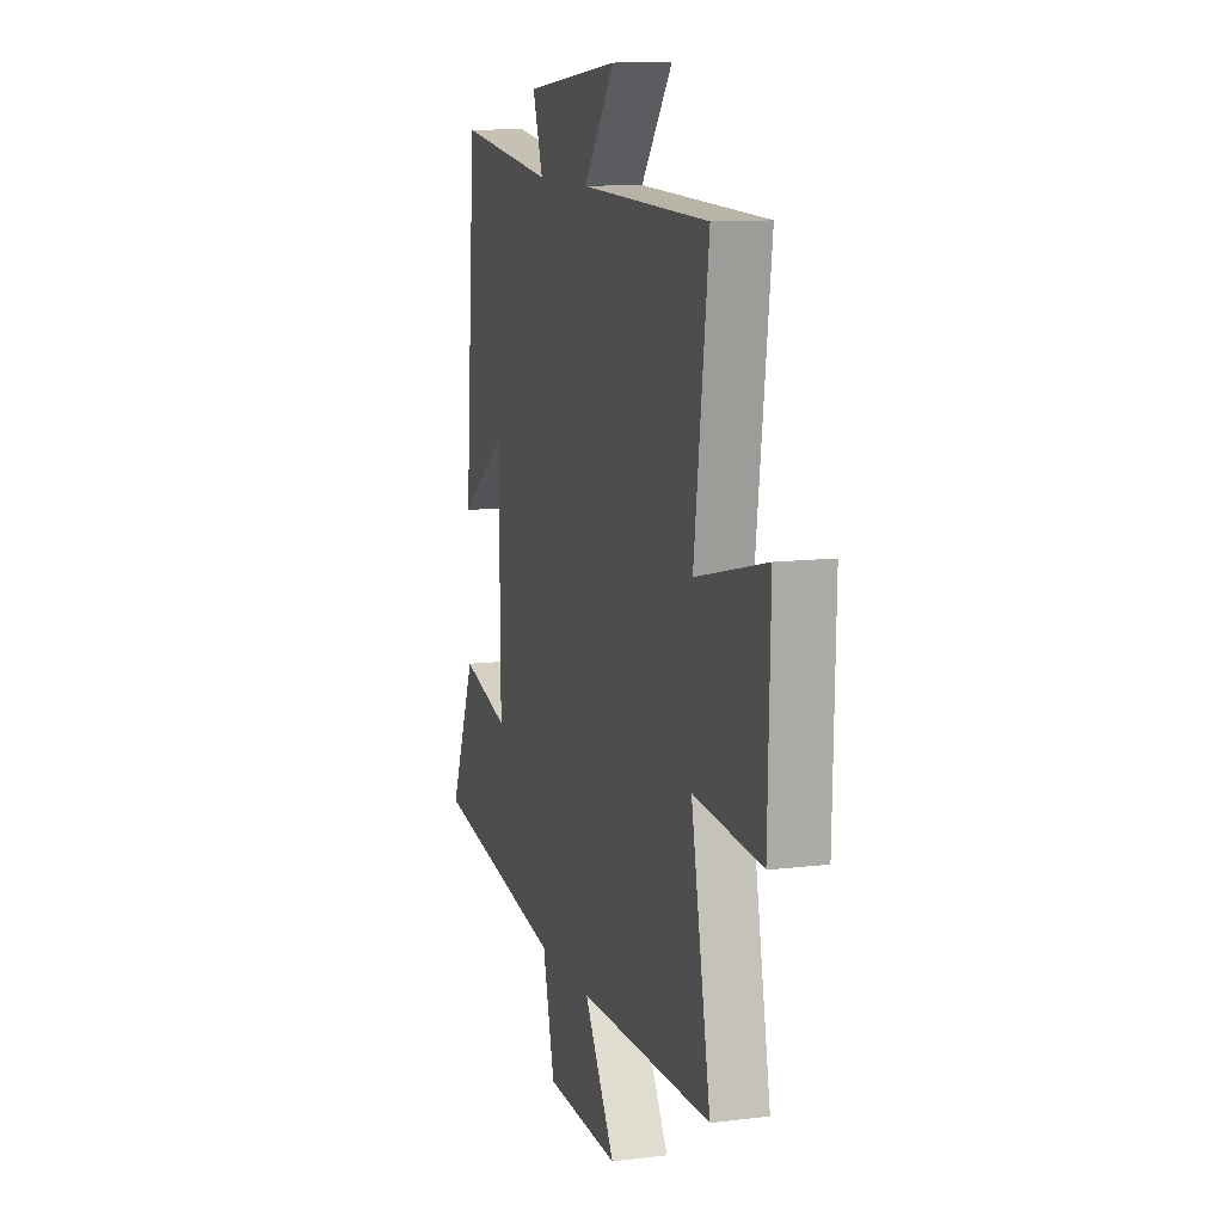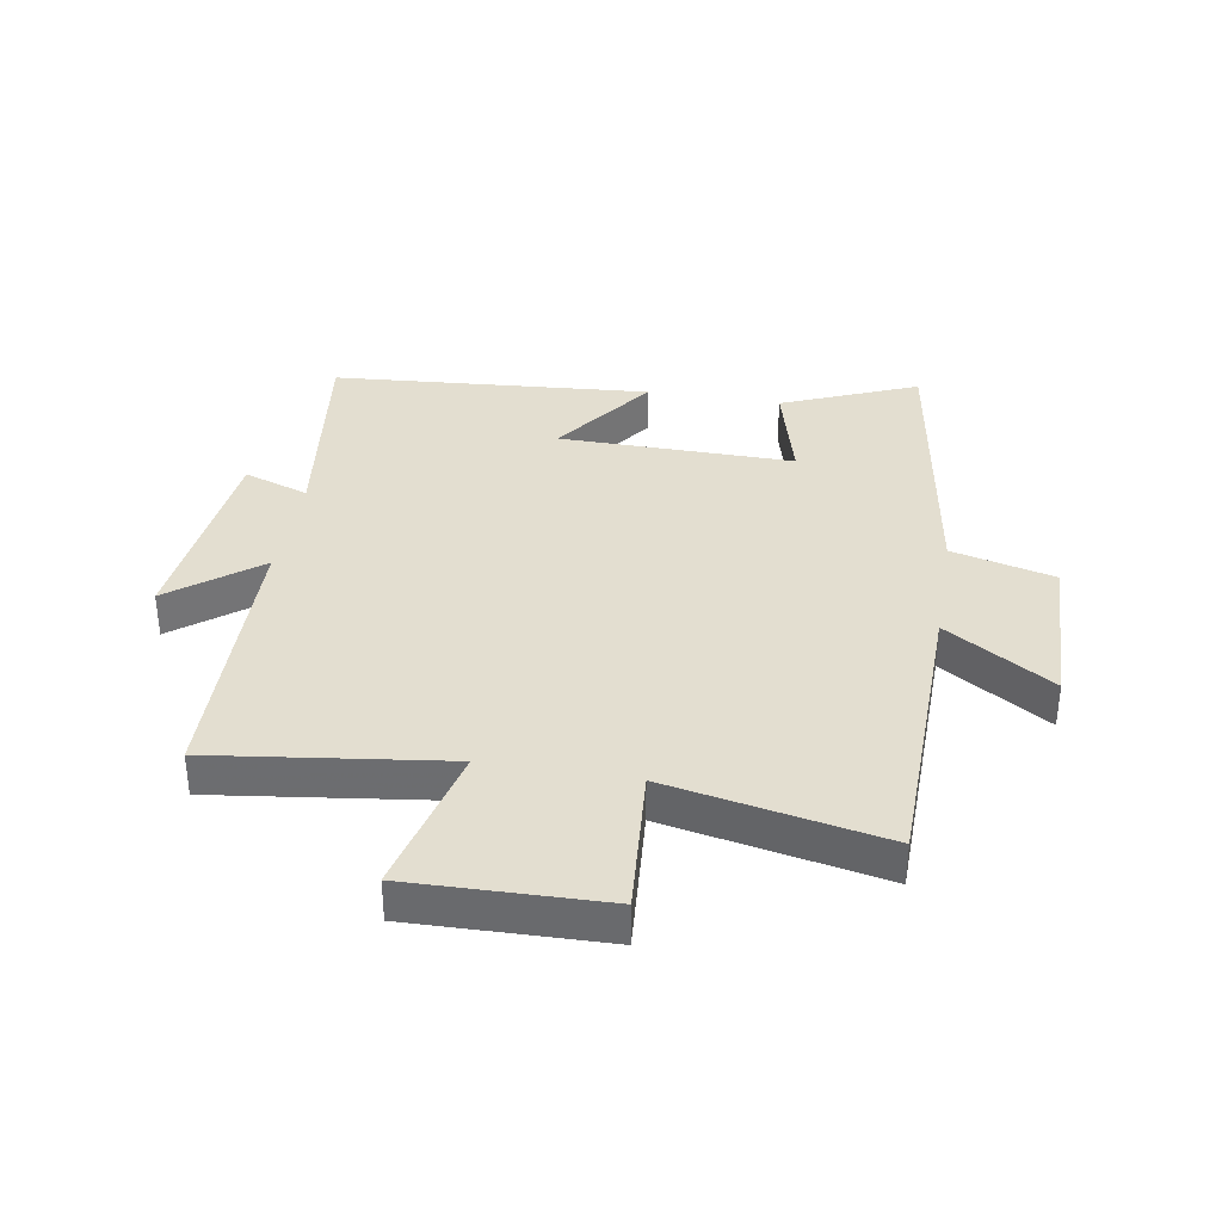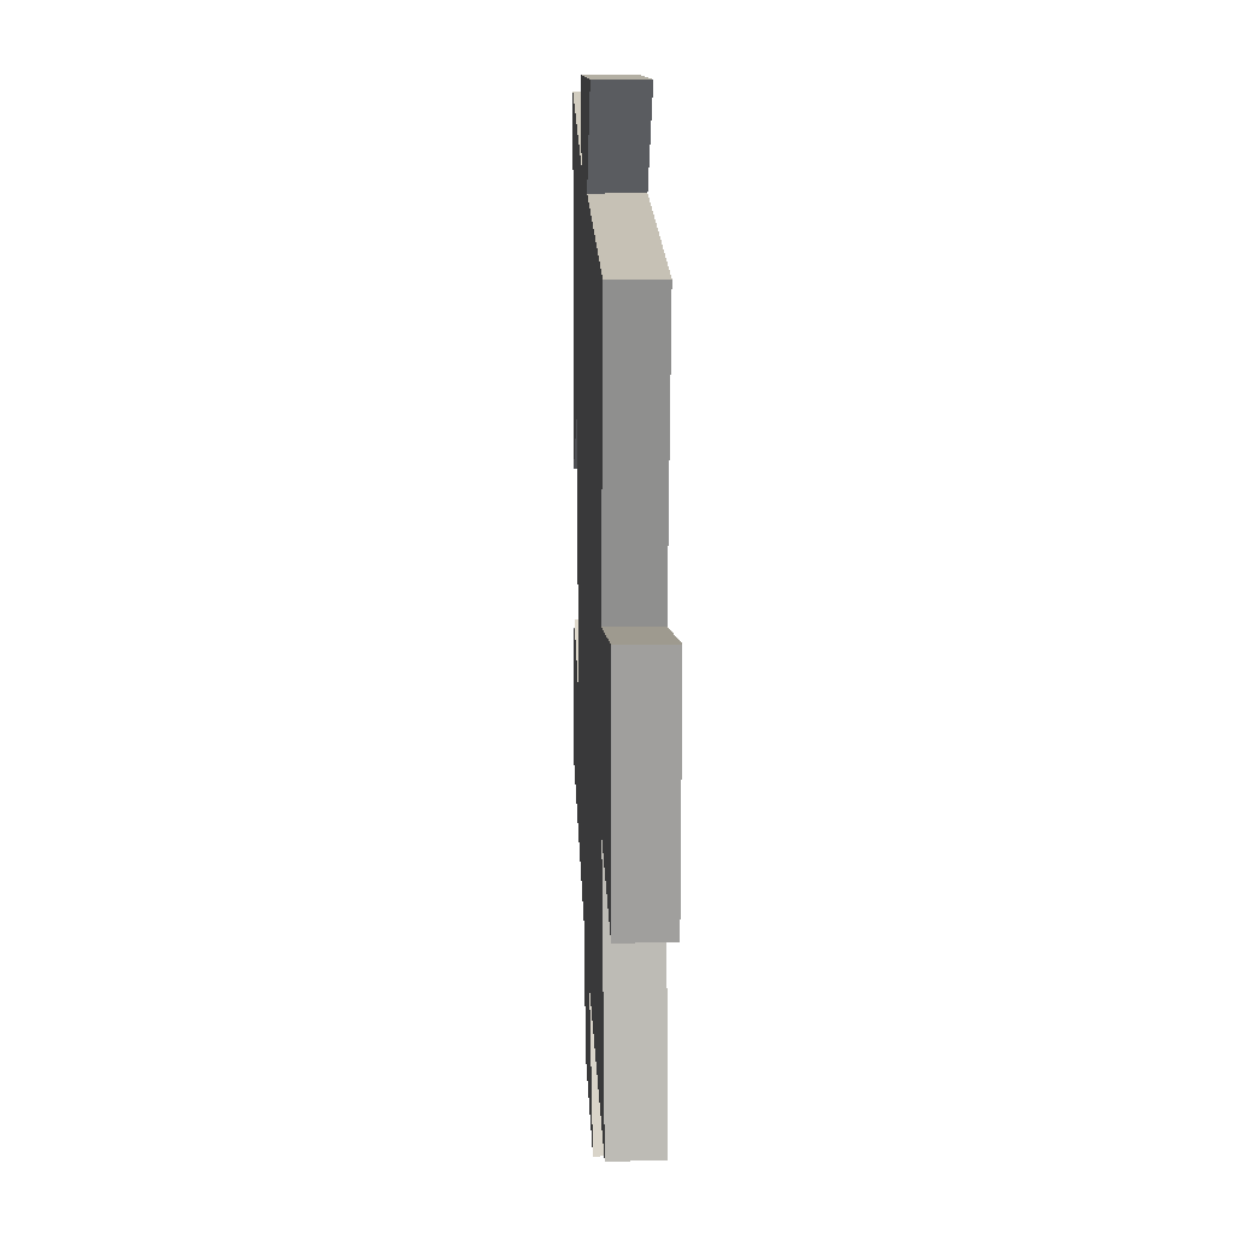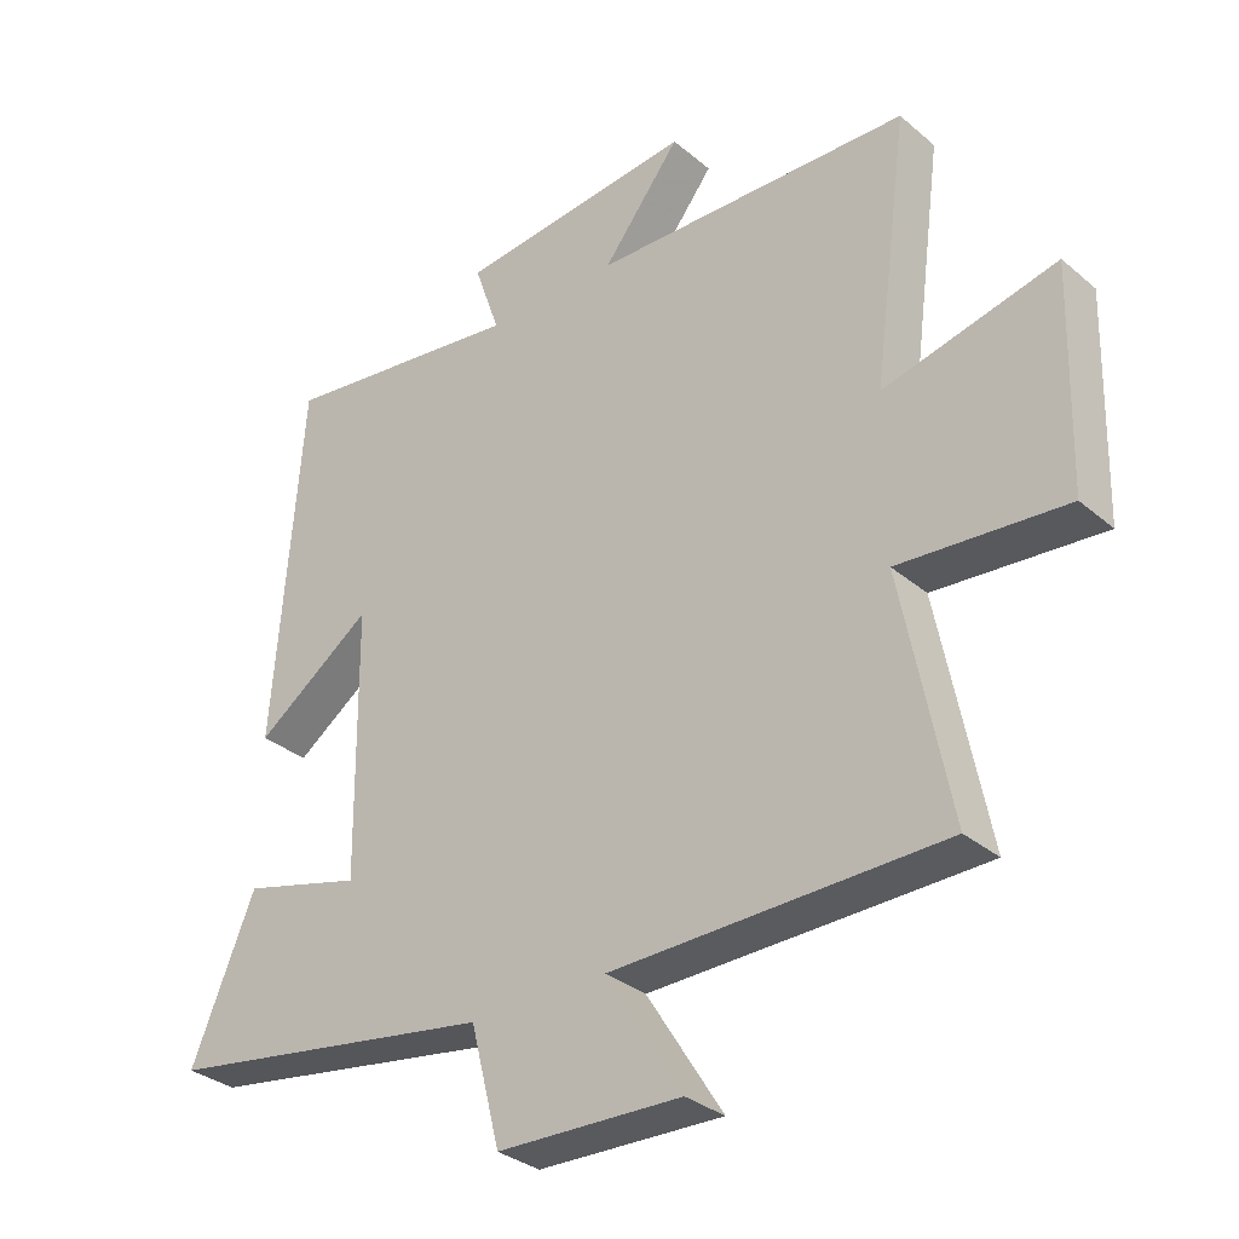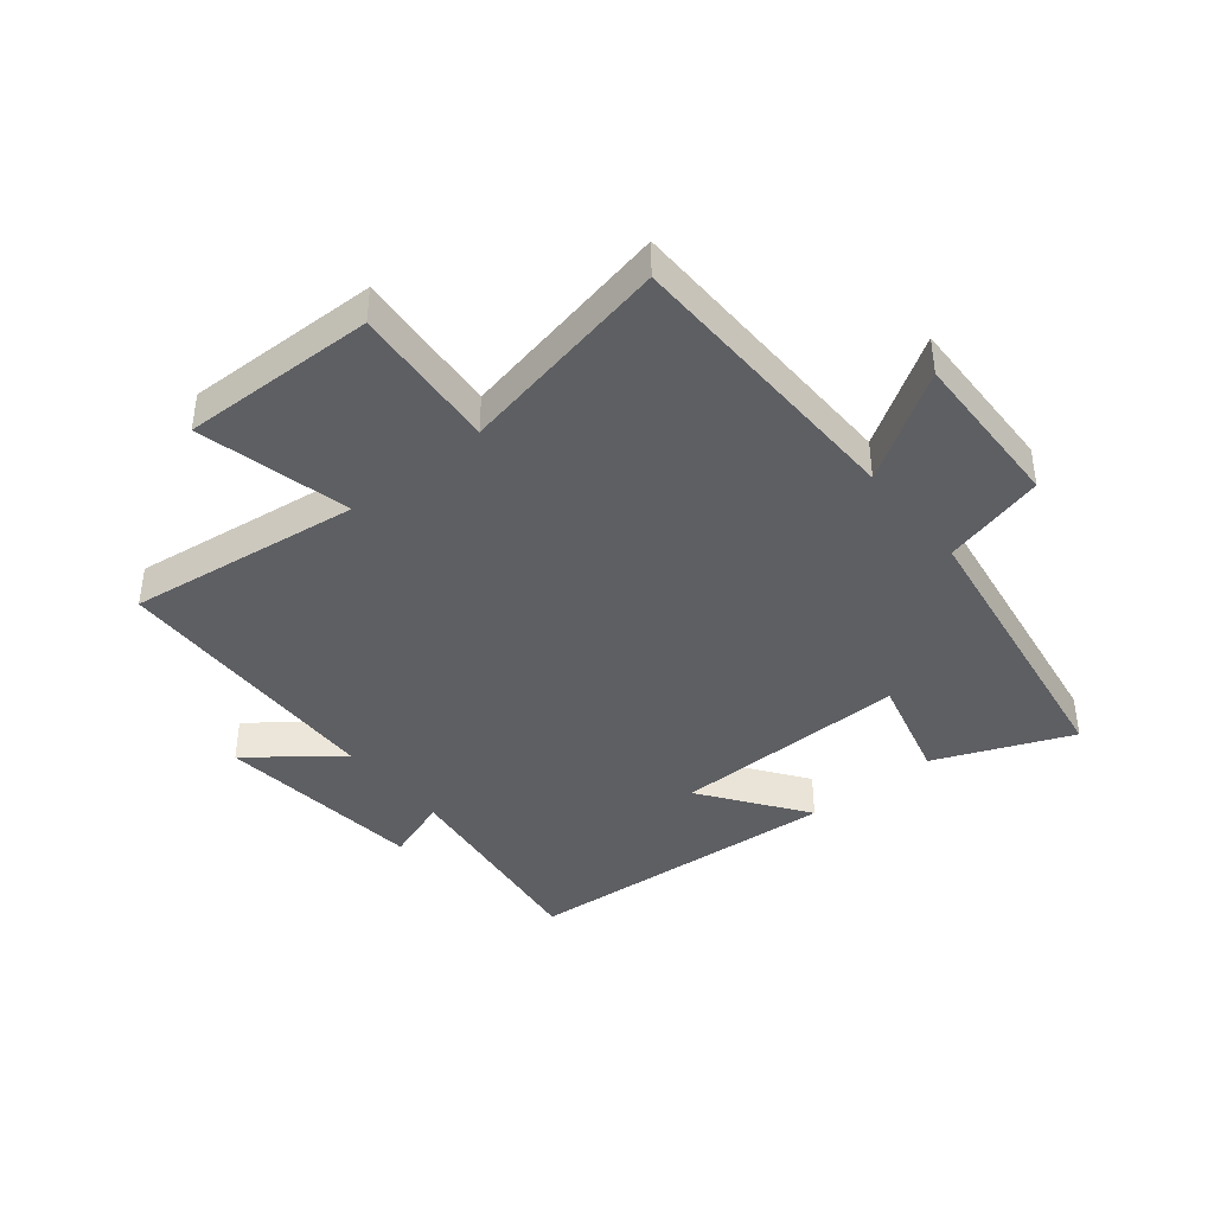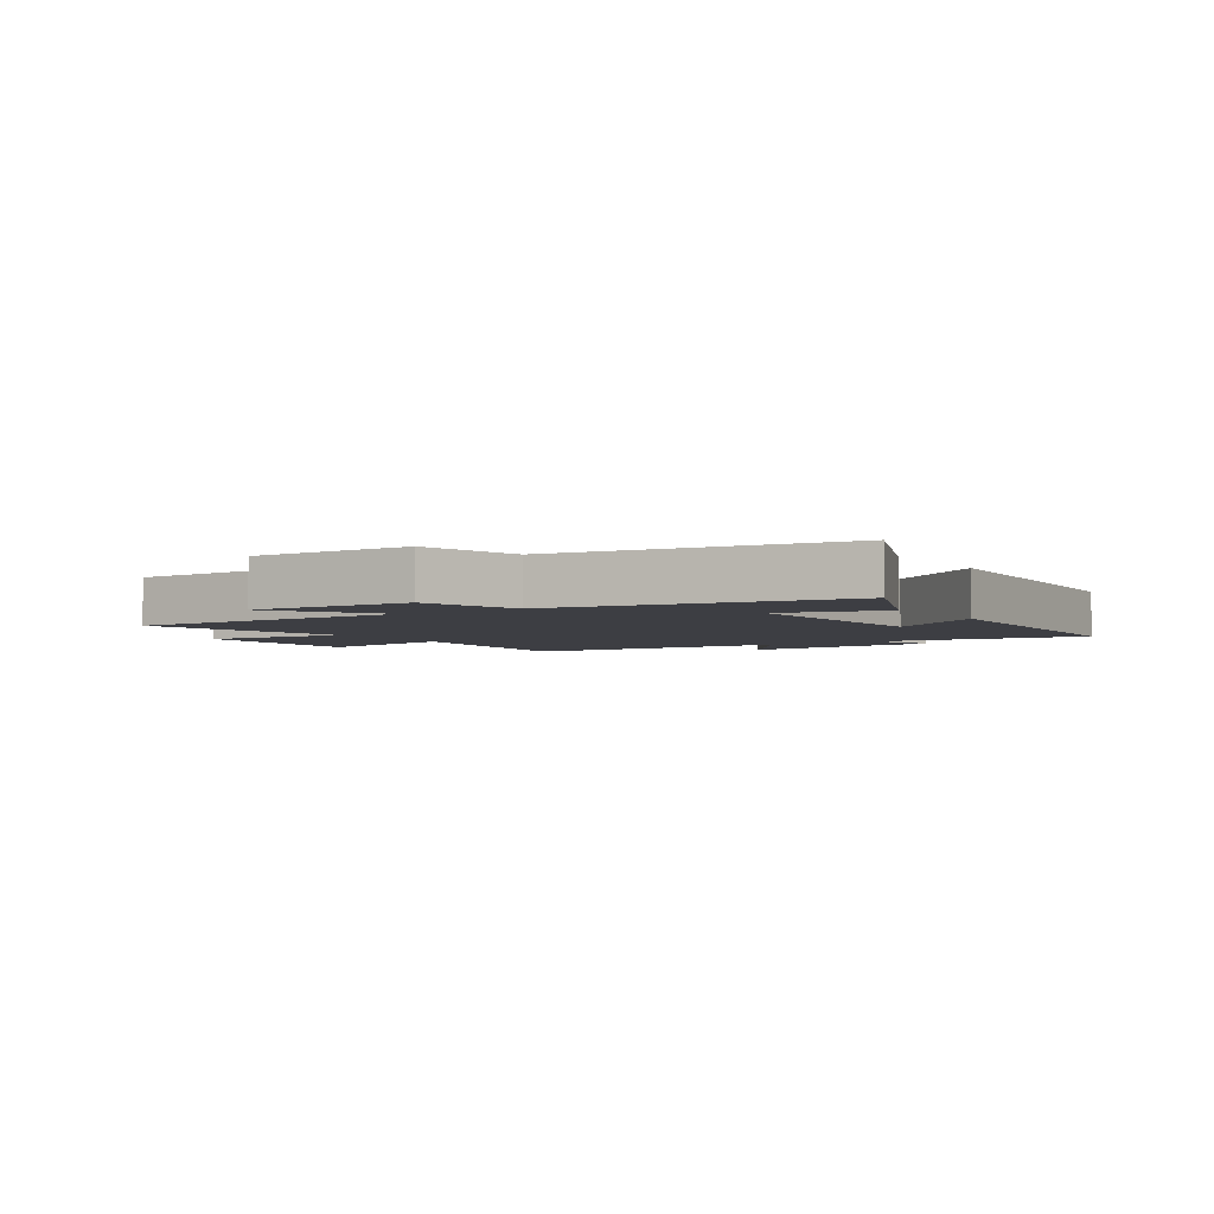
<metadata>
{"format":"obj","ext":"obj","renderer":"f3d","projection":"perspective","resolution":1024,"background":"white","views":[{"elev":11.4,"azim":73.3,"up":"+Z"},{"elev":35.8,"azim":99.6,"up":"+Y"},{"elev":17.4,"azim":87.5,"up":"+Z"},{"elev":-32.0,"azim":40.4,"up":"+Z"},{"elev":-41.2,"azim":129.2,"up":"+Y"},{"elev":-3.7,"azim":-146.4,"up":"+Y"}]}
</metadata>
<code>
v 0.57 0.07 -0.49
v 0.088 0.07 -0.5
v 0.199 0.07 -0.677
v -0.069 0.07 -0.669
v -0.112 0.07 -0.5
v -0.593 0.07 -0.424
v -0.5 0.07 -0.201
v -0.326 0.07 -0.247
v -0.33 0.07 0.141
v -0.5 0.07 0.019
v -0.459 0.07 0.545
v -0.105 0.07 0.5
v -0.142 0.07 0.607
v 0.202 0.07 0.645
v 0.089 0.07 0.5
v 0.551 0.07 0.489
v 0.5 0.07 0.105
v 0.751 0.07 0.166
v 0.743 0.07 -0.154
v 0.5 0.07 -0.135
v 0.57 0 -0.49
v 0.088 0 -0.5
v 0.199 0 -0.677
v -0.069 0 -0.669
v -0.112 0 -0.5
v -0.593 0 -0.424
v -0.5 0 -0.201
v -0.326 0 -0.247
v -0.33 0 0.141
v -0.5 0 0.019
v -0.459 0 0.545
v -0.105 0 0.5
v -0.142 0 0.607
v 0.202 0 0.645
v 0.089 0 0.5
v 0.551 0 0.489
v 0.5 0 0.105
v 0.751 0 0.166
v 0.743 0 -0.154
v 0.5 0 -0.135
f 17 18 19 20
f 15 16 17
f 15 17 20
f 12 13 14 15
f 20 1 2
f 15 20 2
f 12 15 2
f 9 10 11 12
f 8 9 12 2
f 7 8 2
f 6 7 2
f 5 6 2
f 2 3 4 5
f 40 39 38 37
f 37 36 35
f 40 37 35
f 35 34 33 32
f 22 21 40
f 22 40 35
f 22 35 32
f 32 31 30 29
f 22 32 29 28
f 22 28 27
f 22 27 26
f 22 26 25
f 25 24 23 22
f 1 21 22 2
f 2 22 23 3
f 3 23 24 4
f 4 24 25 5
f 5 25 26 6
f 6 26 27 7
f 7 27 28 8
f 8 28 29 9
f 9 29 30 10
f 10 30 31 11
f 11 31 32 12
f 12 32 33 13
f 13 33 34 14
f 14 34 35 15
f 15 35 36 16
f 16 36 37 17
f 17 37 38 18
f 18 38 39 19
f 19 39 40 20
f 20 40 21 1

</code>
